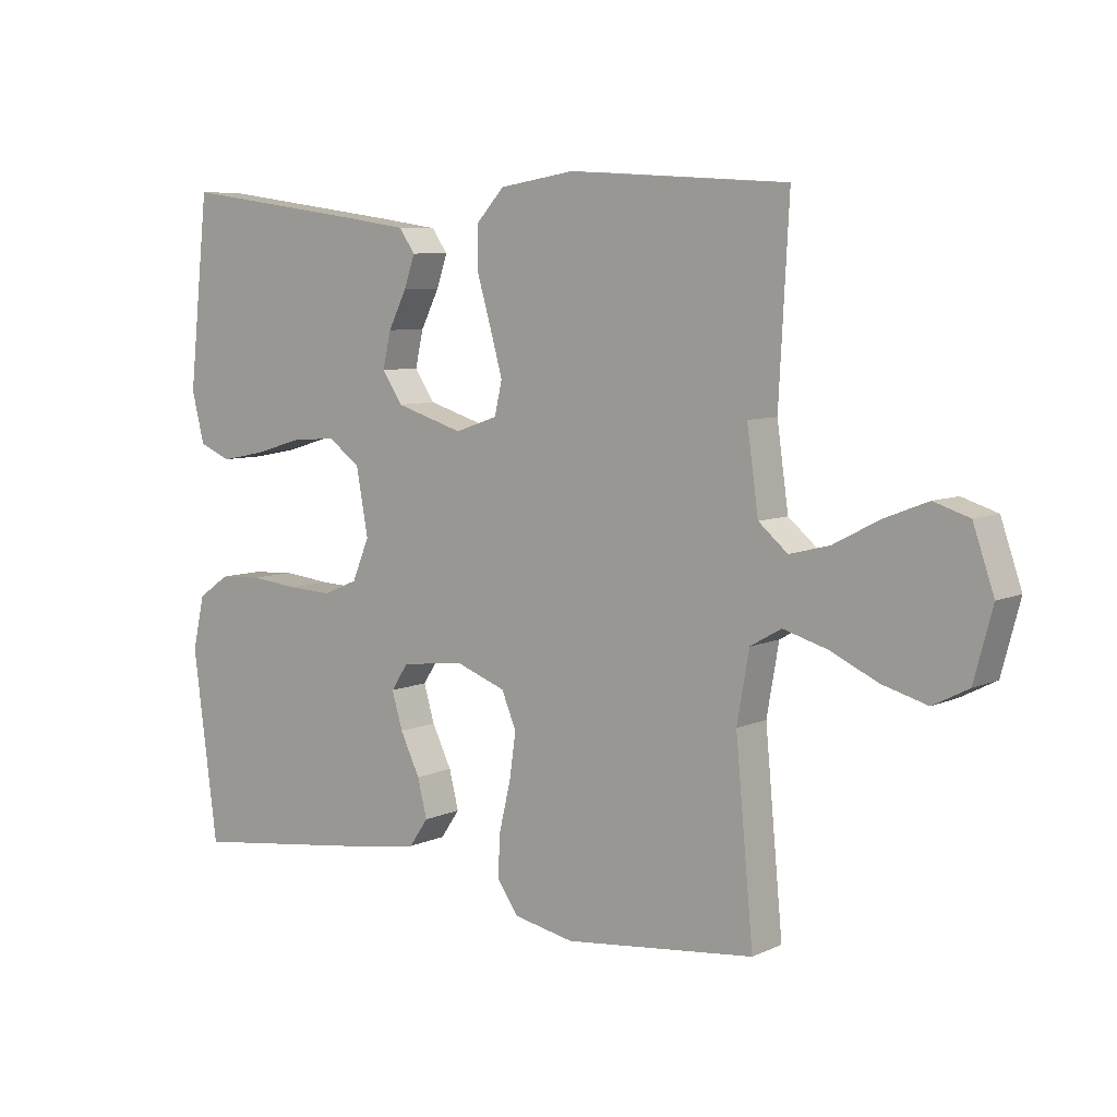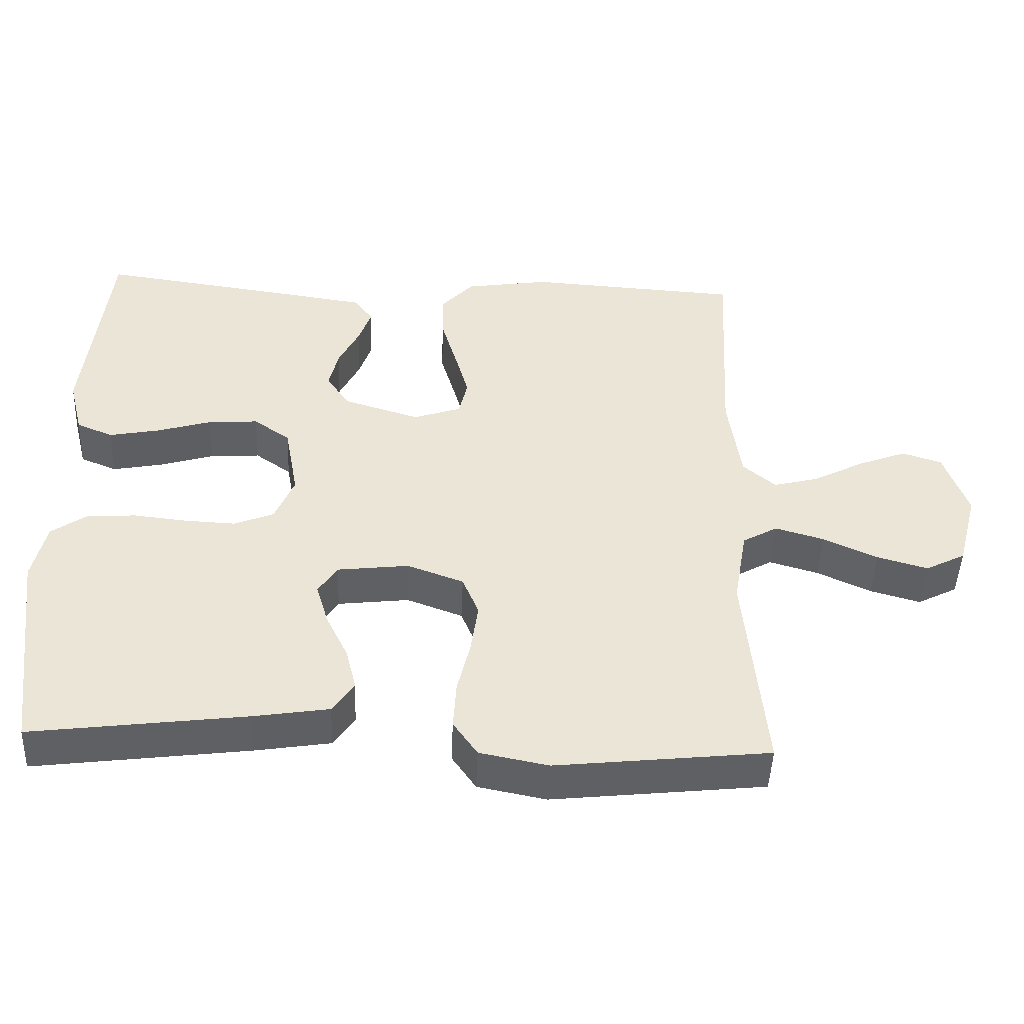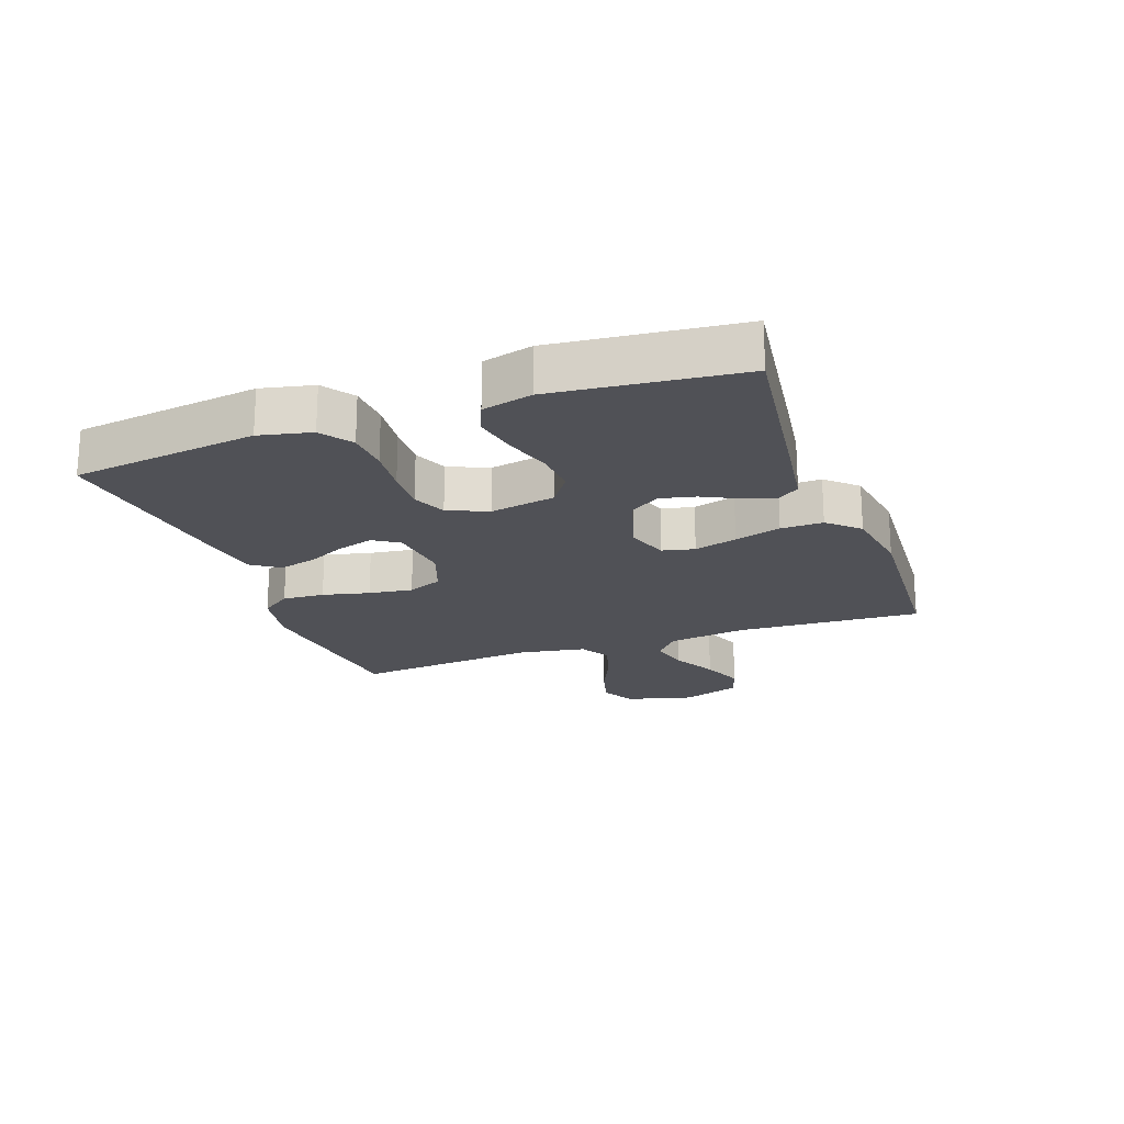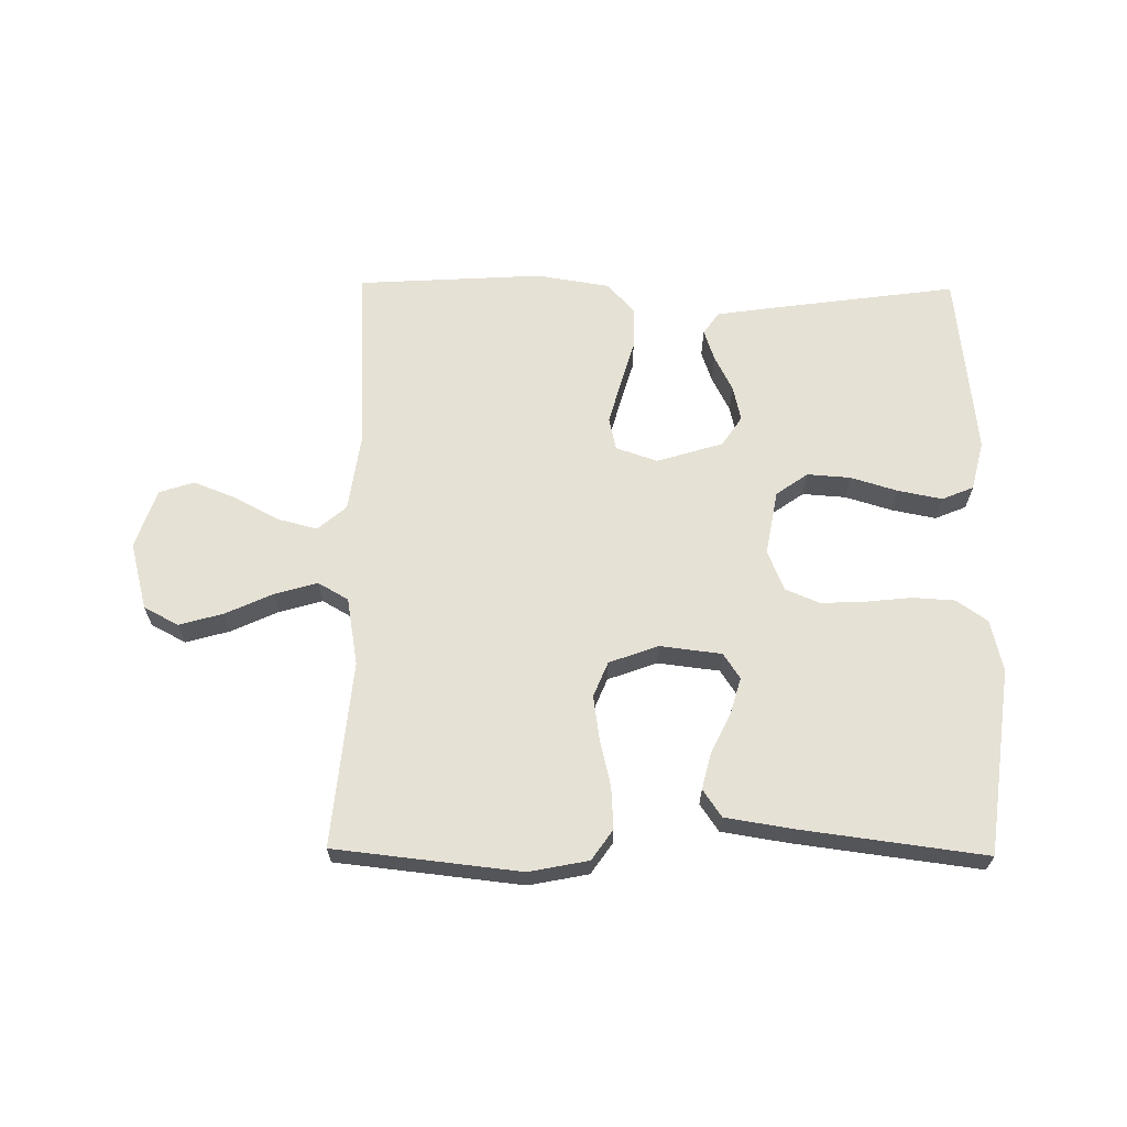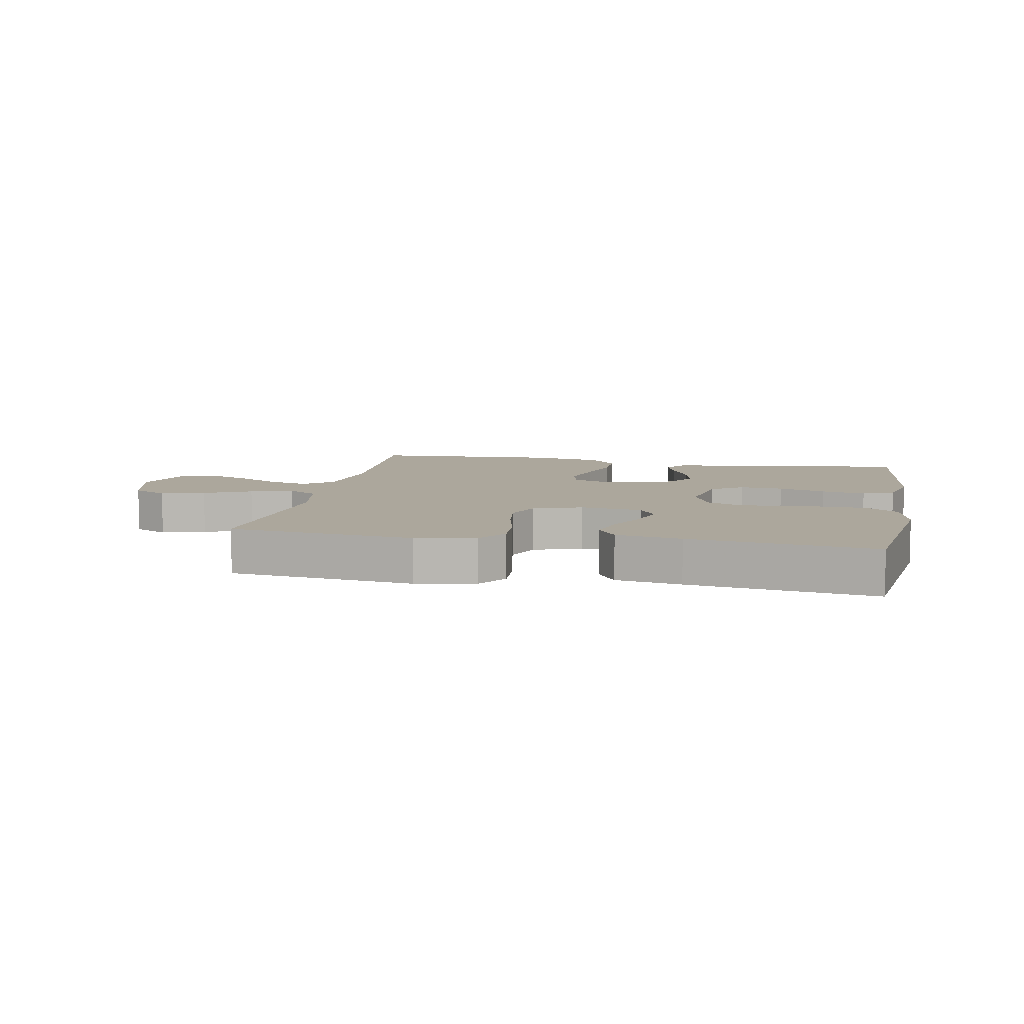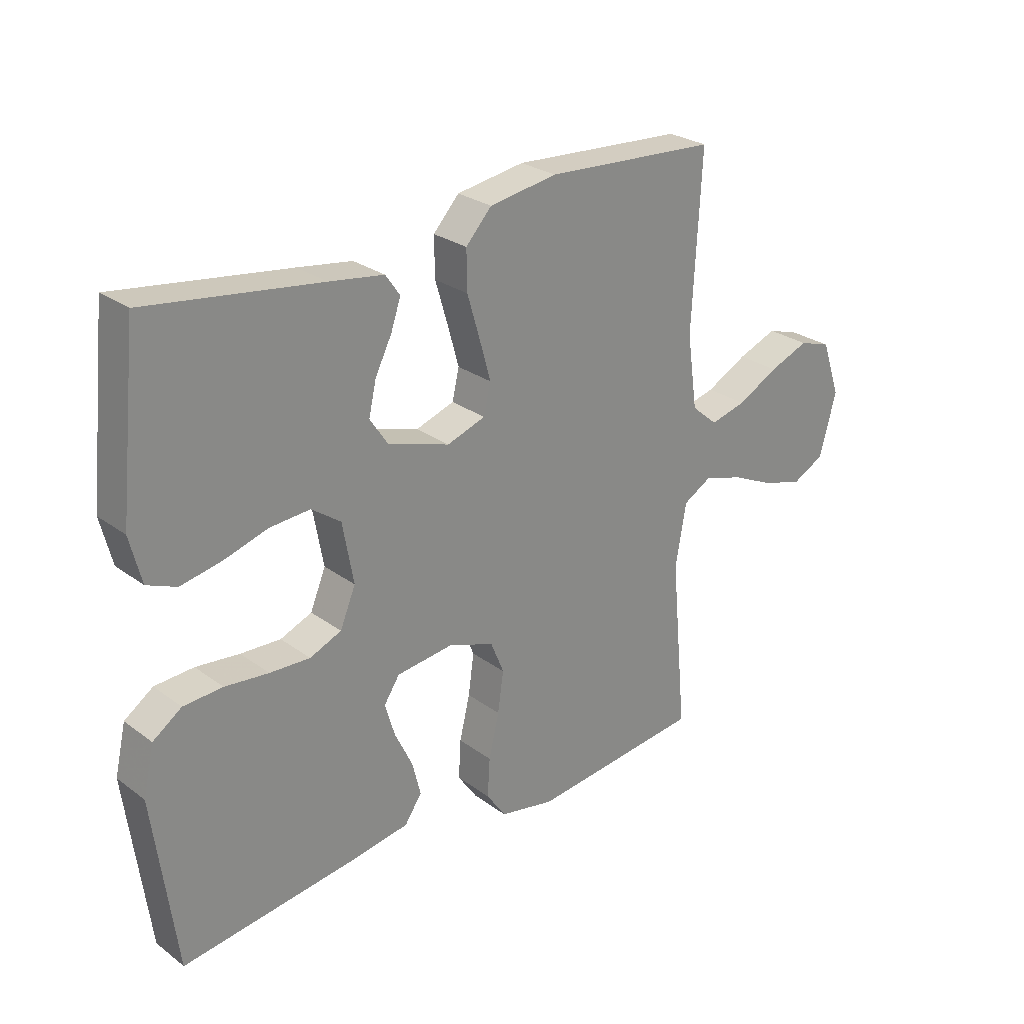
<metadata>
{"format":"obj","ext":"obj","renderer":"f3d","projection":"perspective","resolution":1024,"background":"white","views":[{"elev":7.3,"azim":38.2,"up":"+Z"},{"elev":-46.9,"azim":-2.4,"up":"+Z"},{"elev":-20.4,"azim":-70.1,"up":"+Y"},{"elev":64.8,"azim":-179.3,"up":"+Y"},{"elev":8.4,"azim":-168.9,"up":"+Y"},{"elev":26.7,"azim":-41.3,"up":"+Z"}]}
</metadata>
<code>
v 0.5 0.07 0.5
v 0.484 0.07 0.2
v 0.502 0.07 0.072
v 0.548 0.07 0.033
v 0.611 0.07 0.049
v 0.683 0.07 0.087
v 0.752 0.07 0.114
v 0.808 0.07 0.096
v 0.841 0.07 0
v 0.812 0.07 -0.109
v 0.756 0.07 -0.138
v 0.685 0.07 -0.118
v 0.609 0.07 -0.083
v 0.54 0.07 -0.063
v 0.491 0.07 -0.091
v 0.472 0.07 -0.2
v 0.5 0.07 -0.5
v 0.2 0.07 -0.533
v 0.104 0.07 -0.514
v 0.07 0.07 -0.465
v 0.074 0.07 -0.397
v 0.092 0.07 -0.321
v 0.102 0.07 -0.25
v 0.079 0.07 -0.194
v 0 0.07 -0.165
v -0.1 0.07 -0.177
v -0.127 0.07 -0.218
v -0.11 0.07 -0.276
v -0.079 0.07 -0.34
v -0.064 0.07 -0.4
v -0.094 0.07 -0.444
v -0.2 0.07 -0.461
v -0.5 0.07 -0.5
v -0.539 0.07 -0.2
v -0.52 0.07 -0.116
v -0.47 0.07 -0.081
v -0.402 0.07 -0.077
v -0.326 0.07 -0.085
v -0.256 0.07 -0.088
v -0.201 0.07 -0.065
v -0.174 0.07 0
v -0.193 0.07 0.105
v -0.244 0.07 0.141
v -0.314 0.07 0.136
v -0.39 0.07 0.113
v -0.461 0.07 0.099
v -0.512 0.07 0.12
v -0.532 0.07 0.2
v -0.5 0.07 0.5
v -0.2 0.07 0.459
v -0.105 0.07 0.445
v -0.08 0.07 0.409
v -0.097 0.07 0.359
v -0.126 0.07 0.301
v -0.139 0.07 0.244
v -0.107 0.07 0.196
v 0 0.07 0.163
v 0.067 0.07 0.186
v 0.079 0.07 0.238
v 0.06 0.07 0.307
v 0.038 0.07 0.382
v 0.037 0.07 0.45
v 0.082 0.07 0.499
v 0.2 0.07 0.518
v 0.5 0 0.5
v 0.484 0 0.2
v 0.502 0 0.072
v 0.548 0 0.033
v 0.611 0 0.049
v 0.683 0 0.087
v 0.752 0 0.114
v 0.808 0 0.096
v 0.841 0 0
v 0.812 0 -0.109
v 0.756 0 -0.138
v 0.685 0 -0.118
v 0.609 0 -0.083
v 0.54 0 -0.063
v 0.491 0 -0.091
v 0.472 0 -0.2
v 0.5 0 -0.5
v 0.2 0 -0.533
v 0.104 0 -0.514
v 0.07 0 -0.465
v 0.074 0 -0.397
v 0.092 0 -0.321
v 0.102 0 -0.25
v 0.079 0 -0.194
v 0 0 -0.165
v -0.1 0 -0.177
v -0.127 0 -0.218
v -0.11 0 -0.276
v -0.079 0 -0.34
v -0.064 0 -0.4
v -0.094 0 -0.444
v -0.2 0 -0.461
v -0.5 0 -0.5
v -0.539 0 -0.2
v -0.52 0 -0.116
v -0.47 0 -0.081
v -0.402 0 -0.077
v -0.326 0 -0.085
v -0.256 0 -0.088
v -0.201 0 -0.065
v -0.174 0 0
v -0.193 0 0.105
v -0.244 0 0.141
v -0.314 0 0.136
v -0.39 0 0.113
v -0.461 0 0.099
v -0.512 0 0.12
v -0.532 0 0.2
v -0.5 0 0.5
v -0.2 0 0.459
v -0.105 0 0.445
v -0.08 0 0.409
v -0.097 0 0.359
v -0.126 0 0.301
v -0.139 0 0.244
v -0.107 0 0.196
v 0 0 0.163
v 0.067 0 0.186
v 0.079 0 0.238
v 0.06 0 0.307
v 0.038 0 0.382
v 0.037 0 0.45
v 0.082 0 0.499
v 0.2 0 0.518
f 64 1 2
f 63 64 2
f 62 63 2
f 61 62 2
f 60 61 2
f 59 60 2 3
f 58 59 3 4
f 57 58 4
f 52 53 54
f 51 52 54
f 50 51 54
f 49 50 54
f 48 49 54
f 47 48 54
f 46 47 54
f 45 46 54
f 44 45 54
f 43 44 54 55
f 42 43 55 56
f 36 37 38
f 35 36 38
f 34 35 38
f 33 34 38
f 32 33 38
f 31 32 38
f 30 31 38
f 29 30 38
f 28 29 38
f 27 28 38 39
f 26 27 39 40
f 20 21 22
f 19 20 22
f 18 19 22
f 17 18 22
f 16 17 22
f 15 16 22 23
f 14 15 23 24
f 11 12 13
f 10 11 13
f 9 10 13
f 8 9 13
f 7 8 13
f 6 7 13
f 5 6 13
f 4 5 13 14
f 14 24 25
f 4 14 25
f 57 4 25
f 57 25 26
f 56 57 26
f 42 56 26
f 41 42 26
f 26 40 41
f 66 65 128
f 66 128 127
f 66 127 126
f 66 126 125
f 66 125 124
f 67 66 124 123
f 68 67 123 122
f 68 122 121
f 118 117 116
f 118 116 115
f 118 115 114
f 118 114 113
f 118 113 112
f 118 112 111
f 118 111 110
f 118 110 109
f 118 109 108
f 119 118 108 107
f 120 119 107 106
f 102 101 100
f 102 100 99
f 102 99 98
f 102 98 97
f 102 97 96
f 102 96 95
f 102 95 94
f 102 94 93
f 102 93 92
f 103 102 92 91
f 104 103 91 90
f 86 85 84
f 86 84 83
f 86 83 82
f 86 82 81
f 86 81 80
f 87 86 80 79
f 88 87 79 78
f 77 76 75
f 77 75 74
f 77 74 73
f 77 73 72
f 77 72 71
f 77 71 70
f 77 70 69
f 78 77 69 68
f 89 88 78
f 89 78 68
f 89 68 121
f 90 89 121
f 90 121 120
f 90 120 106
f 90 106 105
f 105 104 90
f 1 65 66 2
f 2 66 67 3
f 3 67 68 4
f 4 68 69 5
f 5 69 70 6
f 6 70 71 7
f 7 71 72 8
f 8 72 73 9
f 9 73 74 10
f 10 74 75 11
f 11 75 76 12
f 12 76 77 13
f 13 77 78 14
f 14 78 79 15
f 15 79 80 16
f 16 80 81 17
f 17 81 82 18
f 18 82 83 19
f 19 83 84 20
f 20 84 85 21
f 21 85 86 22
f 22 86 87 23
f 23 87 88 24
f 24 88 89 25
f 25 89 90 26
f 26 90 91 27
f 27 91 92 28
f 28 92 93 29
f 29 93 94 30
f 30 94 95 31
f 31 95 96 32
f 32 96 97 33
f 33 97 98 34
f 34 98 99 35
f 35 99 100 36
f 36 100 101 37
f 37 101 102 38
f 38 102 103 39
f 39 103 104 40
f 40 104 105 41
f 41 105 106 42
f 42 106 107 43
f 43 107 108 44
f 44 108 109 45
f 45 109 110 46
f 46 110 111 47
f 47 111 112 48
f 48 112 113 49
f 49 113 114 50
f 50 114 115 51
f 51 115 116 52
f 52 116 117 53
f 53 117 118 54
f 54 118 119 55
f 55 119 120 56
f 56 120 121 57
f 57 121 122 58
f 58 122 123 59
f 59 123 124 60
f 60 124 125 61
f 61 125 126 62
f 62 126 127 63
f 63 127 128 64
f 64 128 65 1

</code>
